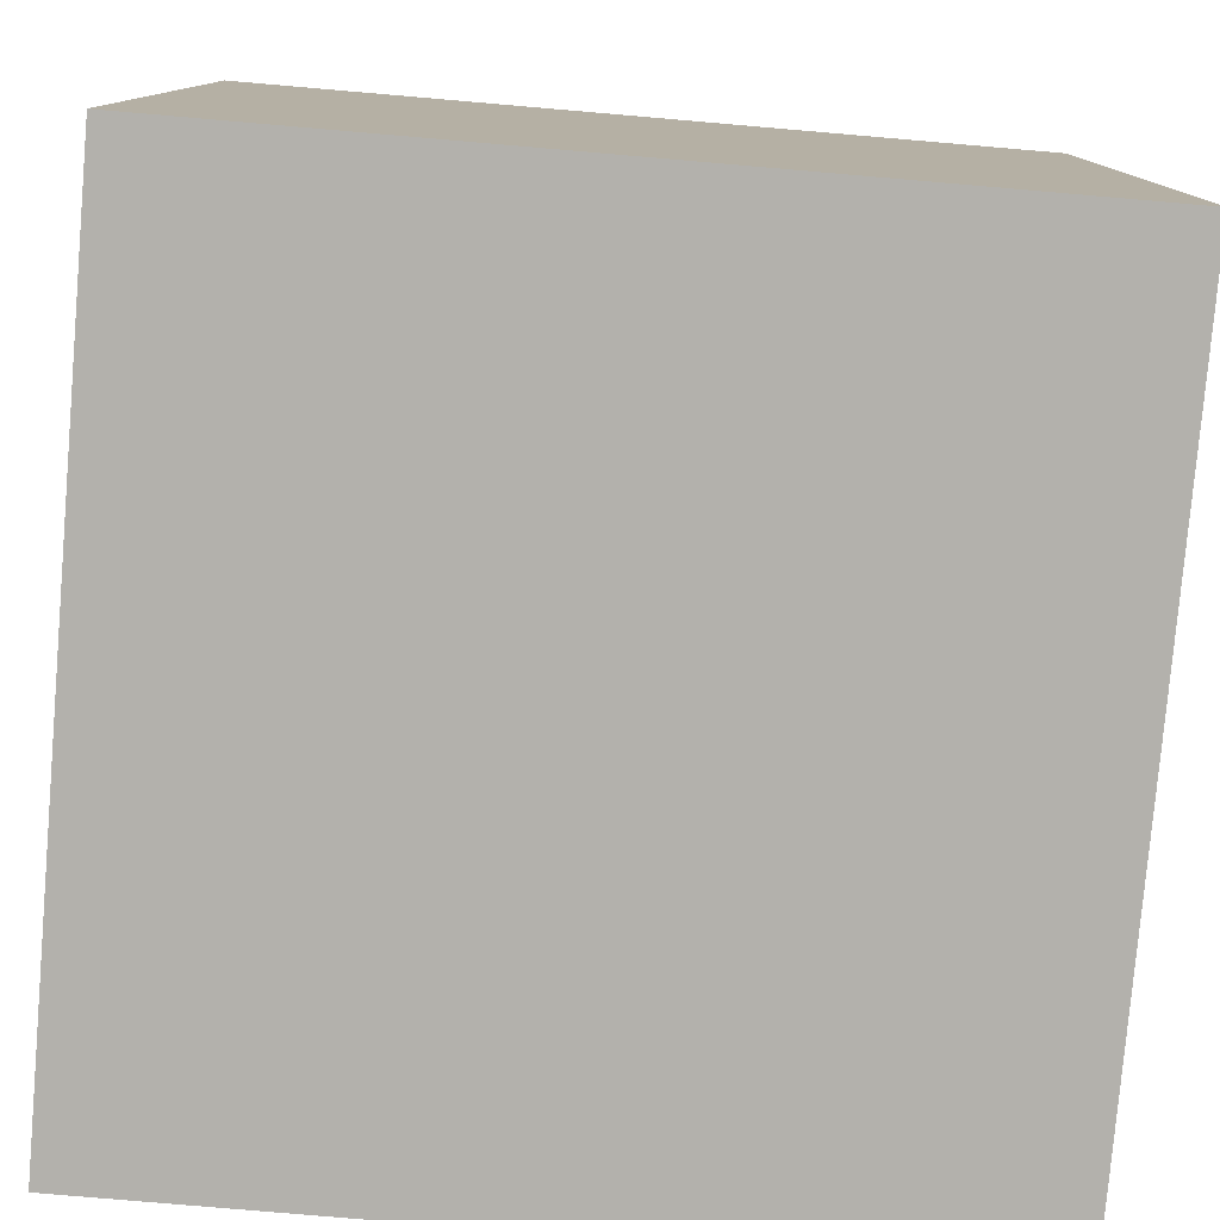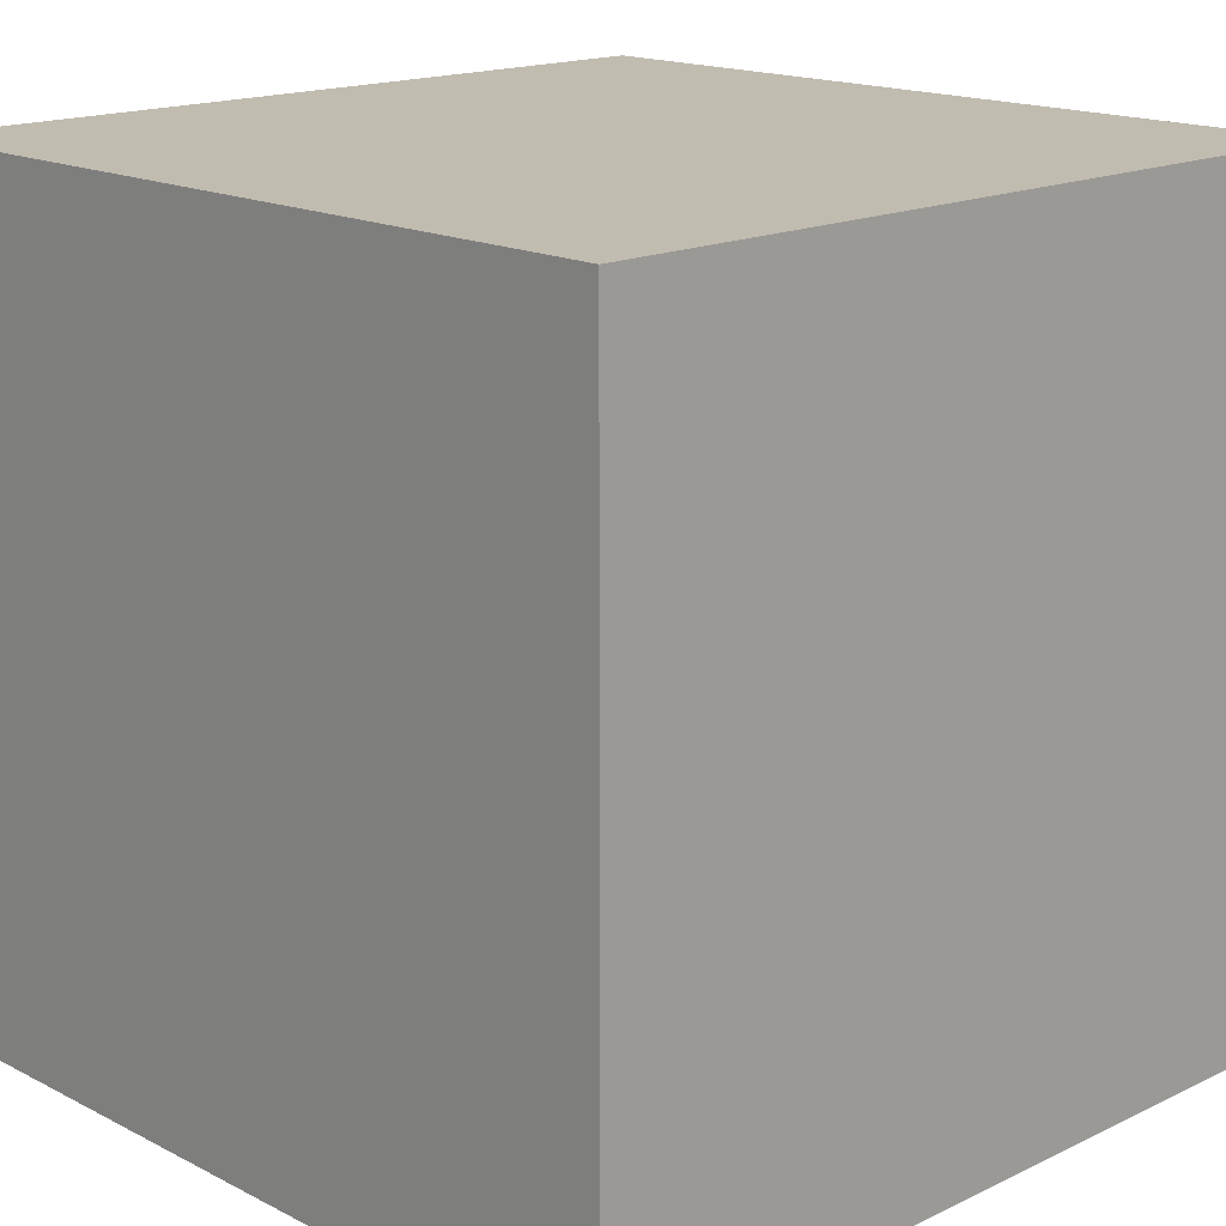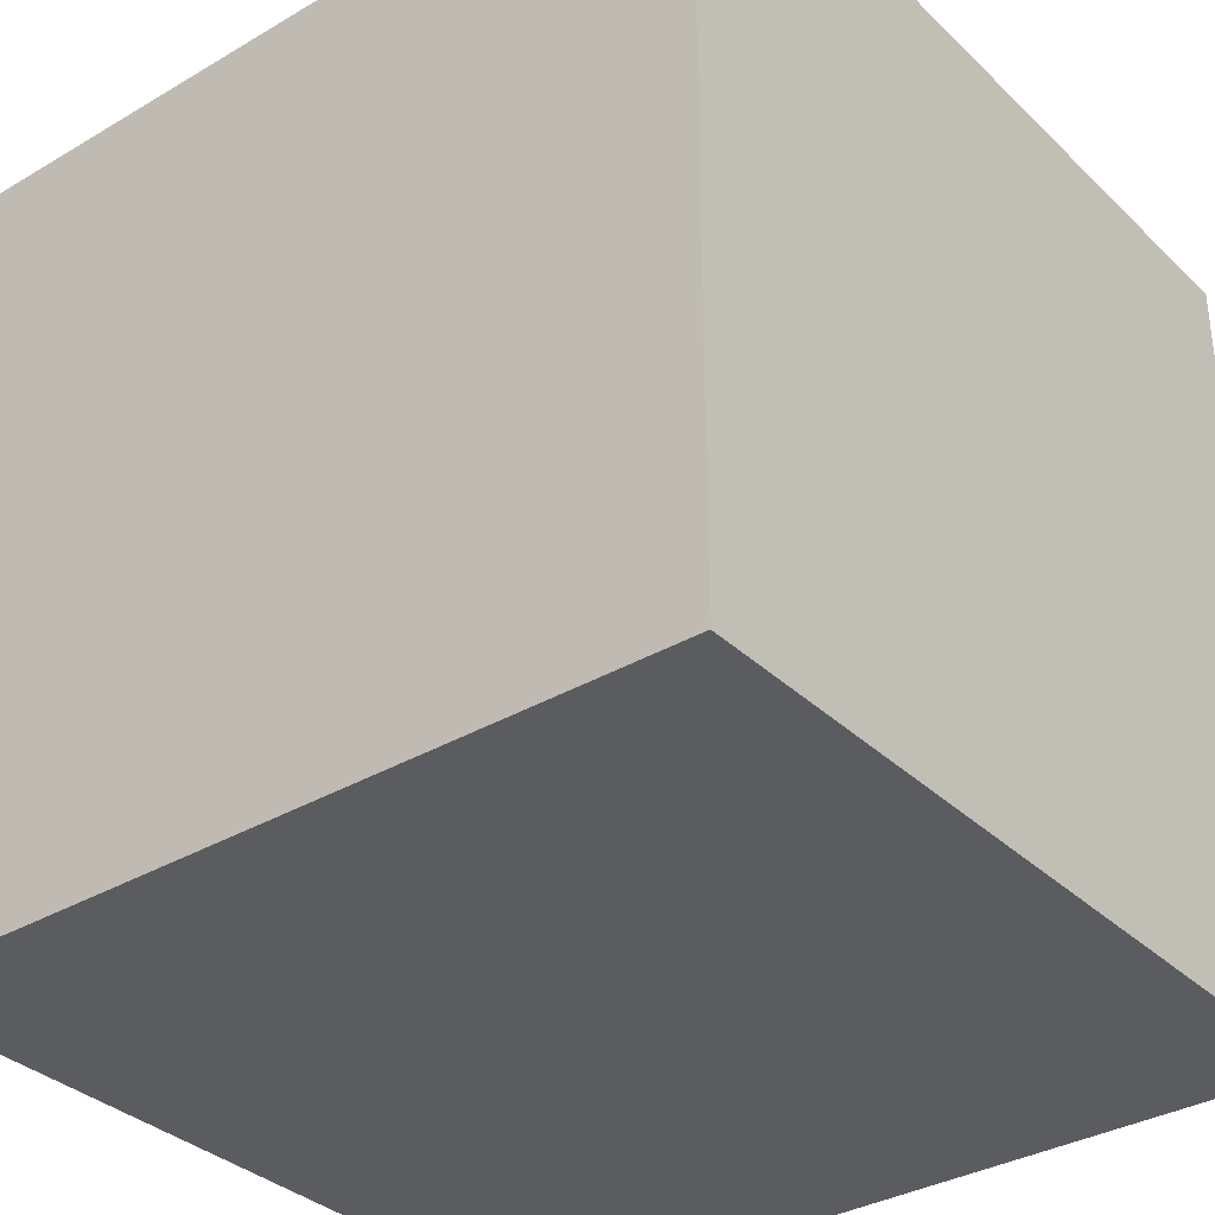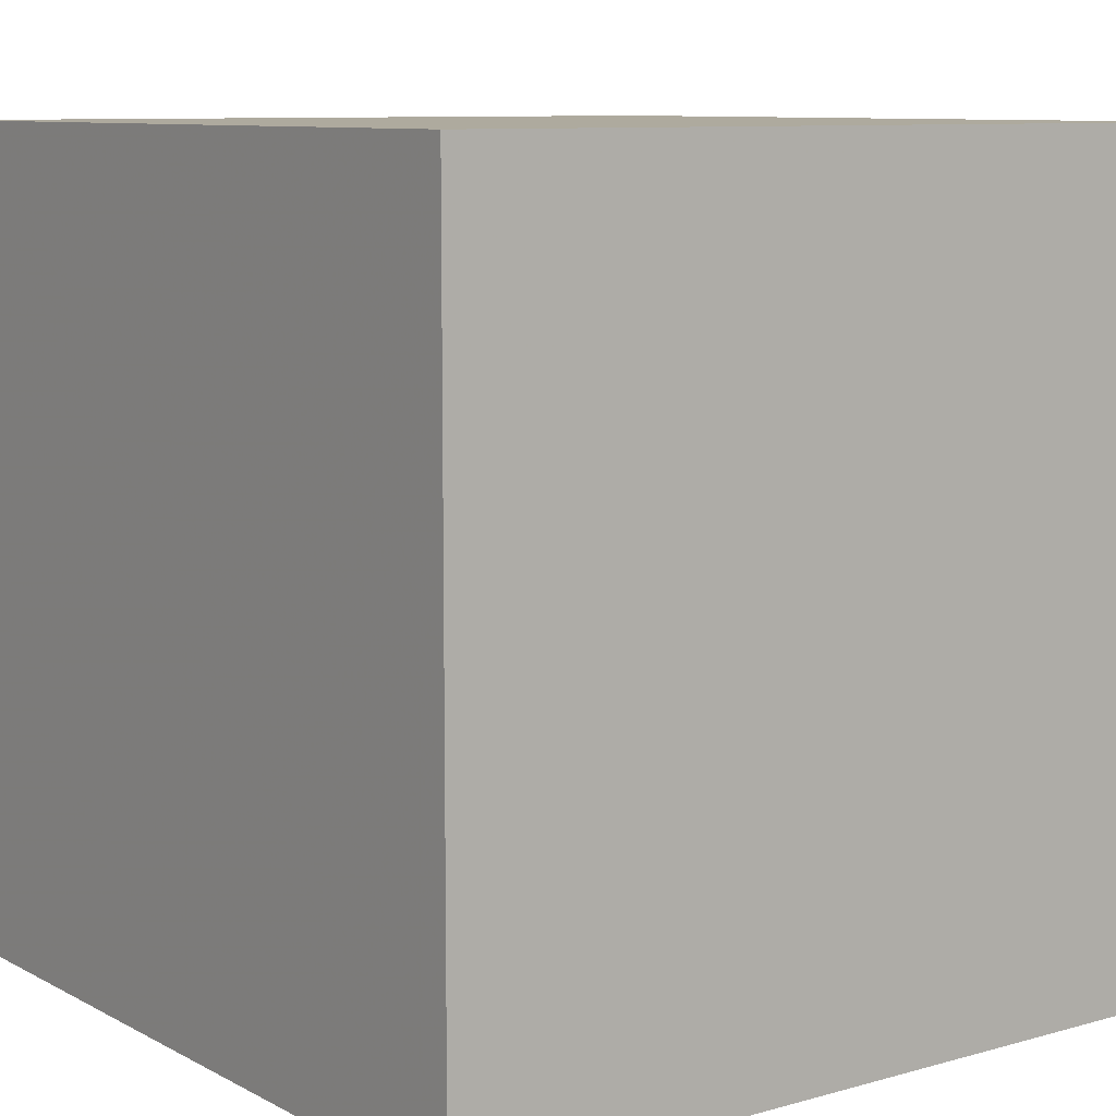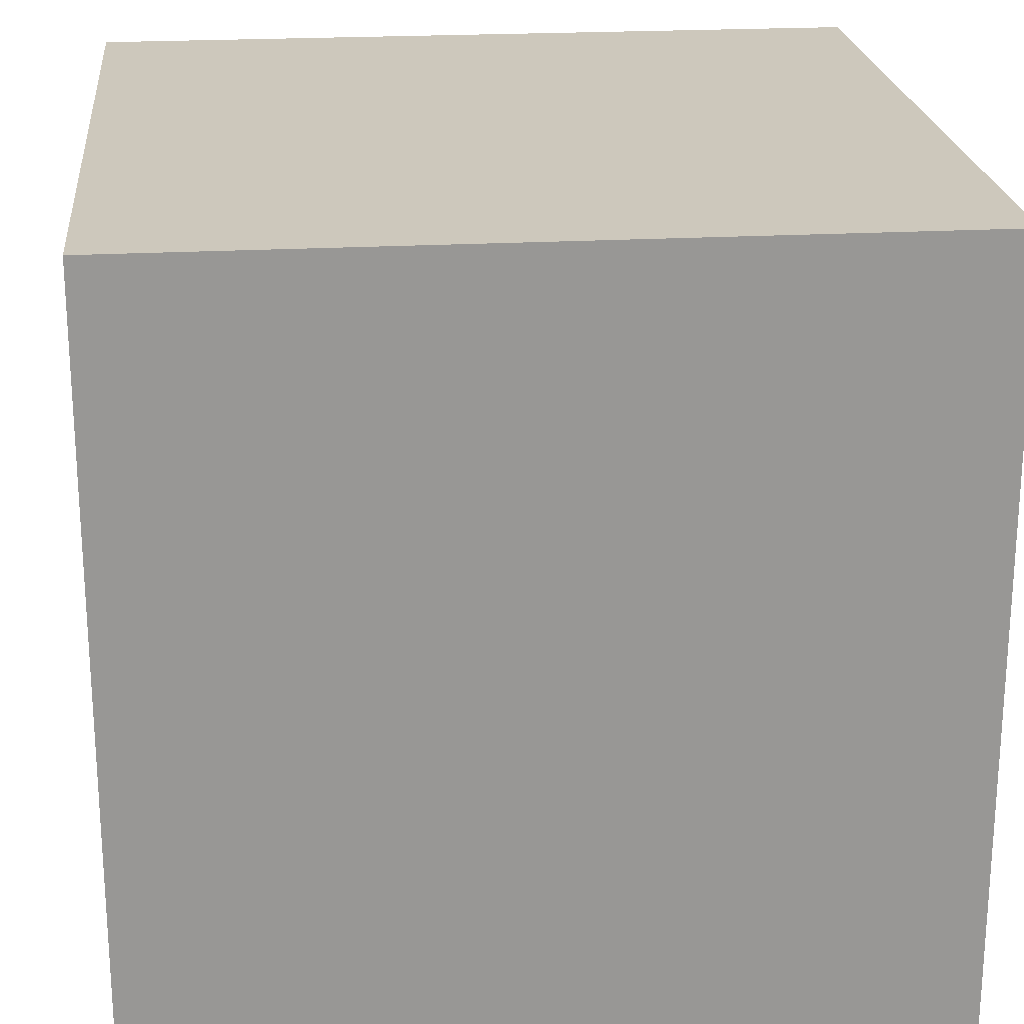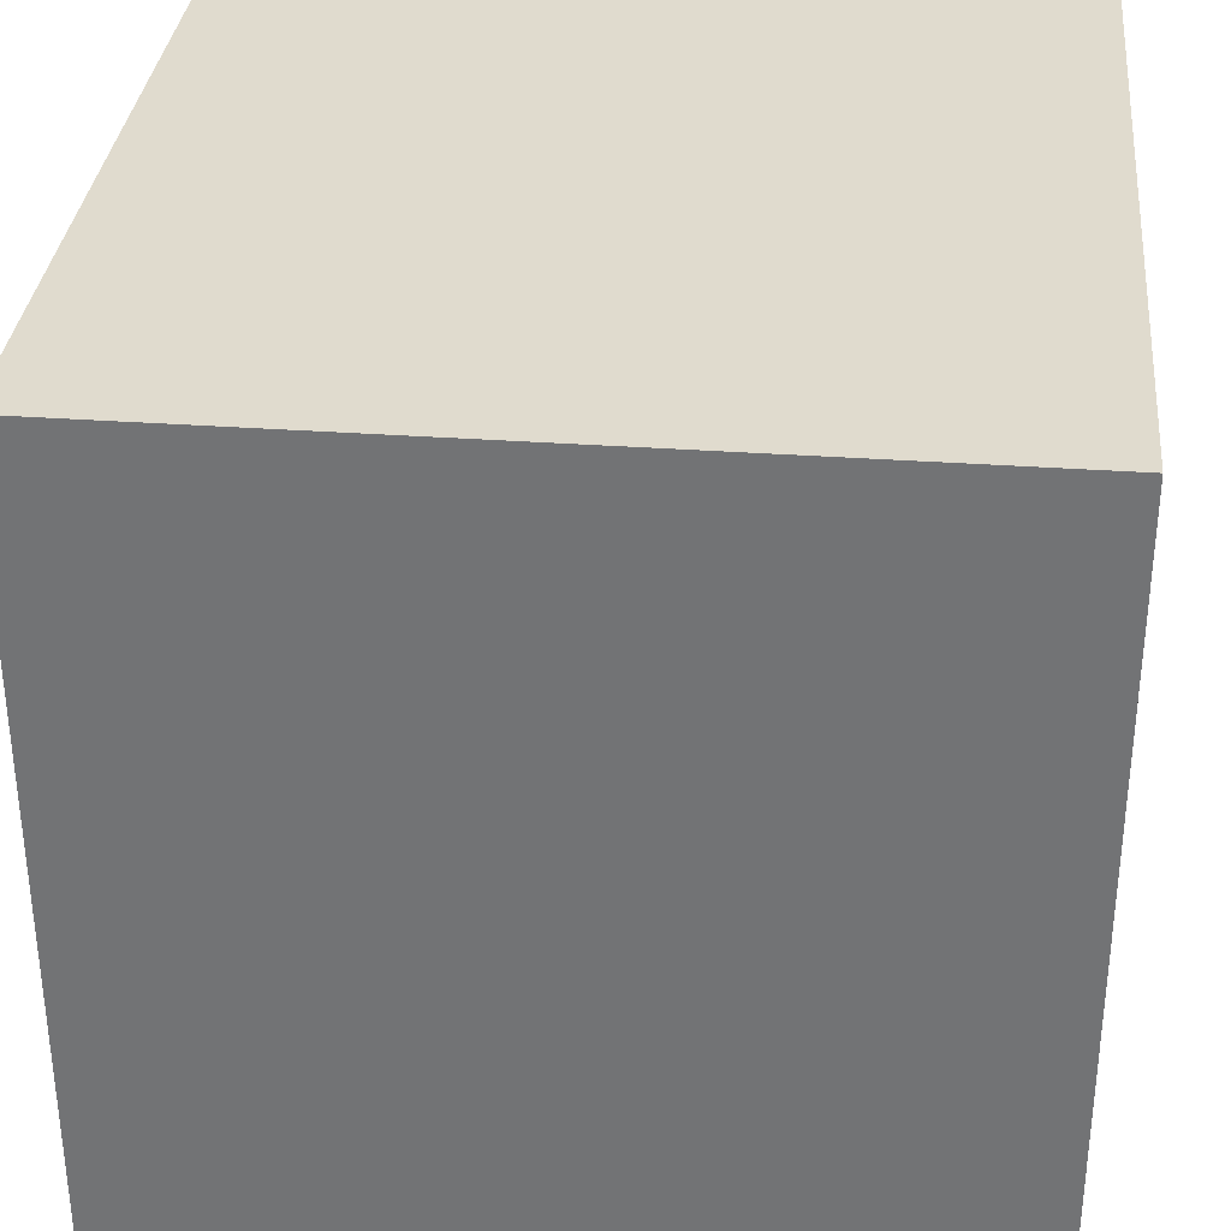
<metadata>
{"format":"obj","ext":"obj","renderer":"f3d","projection":"perspective","resolution":1024,"background":"white","views":[{"elev":-79.1,"azim":175.1,"up":"+Z"},{"elev":16.6,"azim":45.9,"up":"+Y"},{"elev":-34.3,"azim":-51.6,"up":"+Z"},{"elev":9.2,"azim":143.5,"up":"+Z"},{"elev":22.2,"azim":-95.6,"up":"+Z"},{"elev":33.4,"azim":-174.4,"up":"+Y"}]}
</metadata>
<code>
o Cube
v 1 -1 -1
v 1 -1 1
v -1 -1 1
v -1 -1 -1
v 1 1 -1
v 1 1 1
v -1 1 1
v -1 1 -1
v 1 -1 0
v 0 -1 -1
v 1 0 -1
v 0 -1 1
v 1 0 1
v -1 -1 -0
v -1 0 1
v -1 0 -1
v 1 1 1e-06
v 0 1 -1
v -1e-06 1 1
v -1 1 -0
v 0 -1 -0
v -0 1 0
v 1 0 0
v -0 0 1
v -1 0 -0
v 0 0 -1
v -0.4547 0.6184 0.2672
f 21 12 14
f 22 20 19
f 23 17 13
f 24 19 15
f 25 20 16
f 26 10 16
f 10 21 4
f 1 9 10
f 9 2 21
f 17 22 6
f 5 18 17
f 18 8 22
f 9 23 2
f 1 11 9
f 11 5 23
f 12 24 3
f 2 13 12
f 13 6 24
f 14 25 4
f 3 15 14
f 15 7 25
f 18 26 8
f 5 11 18
f 11 1 26
f 12 3 14
f 20 7 19
f 17 6 13
f 19 7 15
f 20 8 16
f 10 4 16
f 21 14 4
f 9 21 10
f 2 12 21
f 22 19 6
f 18 22 17
f 8 20 22
f 23 13 2
f 11 23 9
f 5 17 23
f 24 15 3
f 13 24 12
f 6 19 24
f 25 16 4
f 15 25 14
f 7 20 25
f 26 16 8
f 11 26 18
f 1 10 26

</code>
